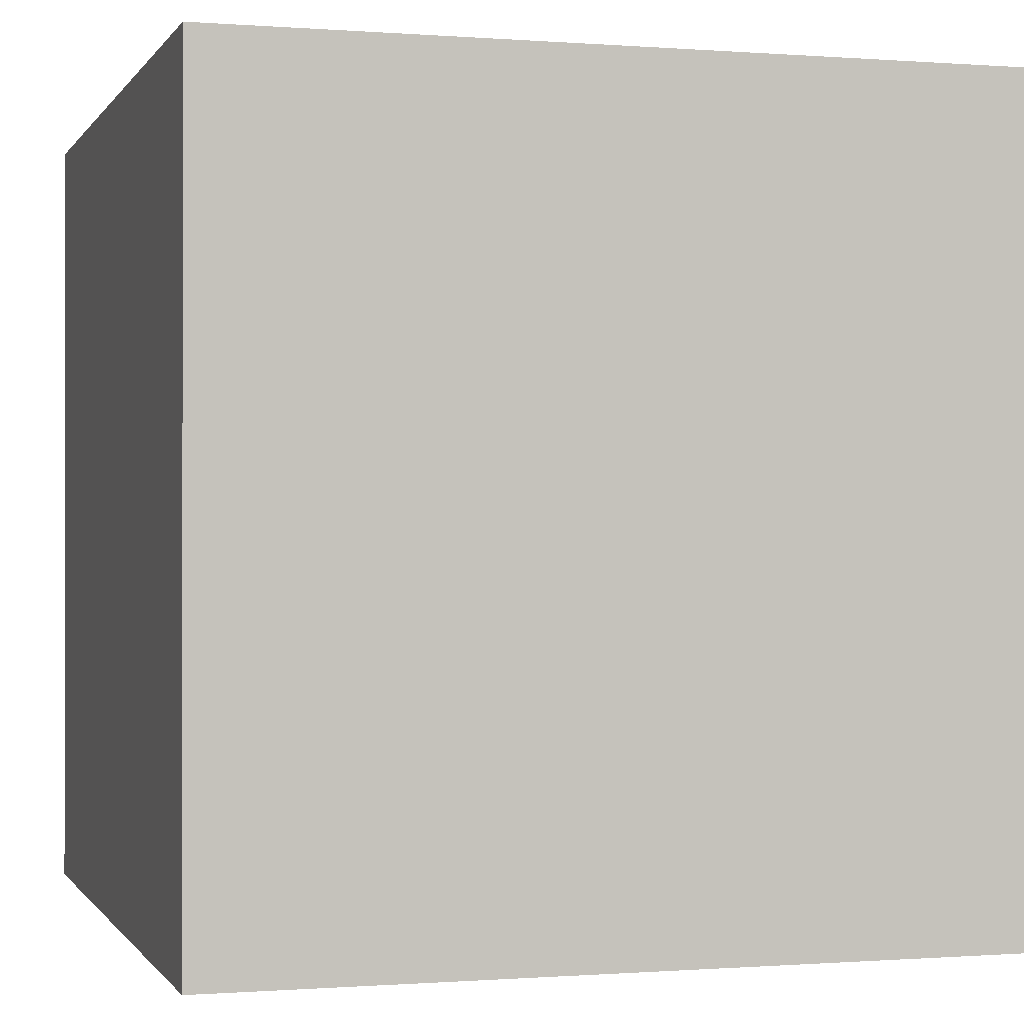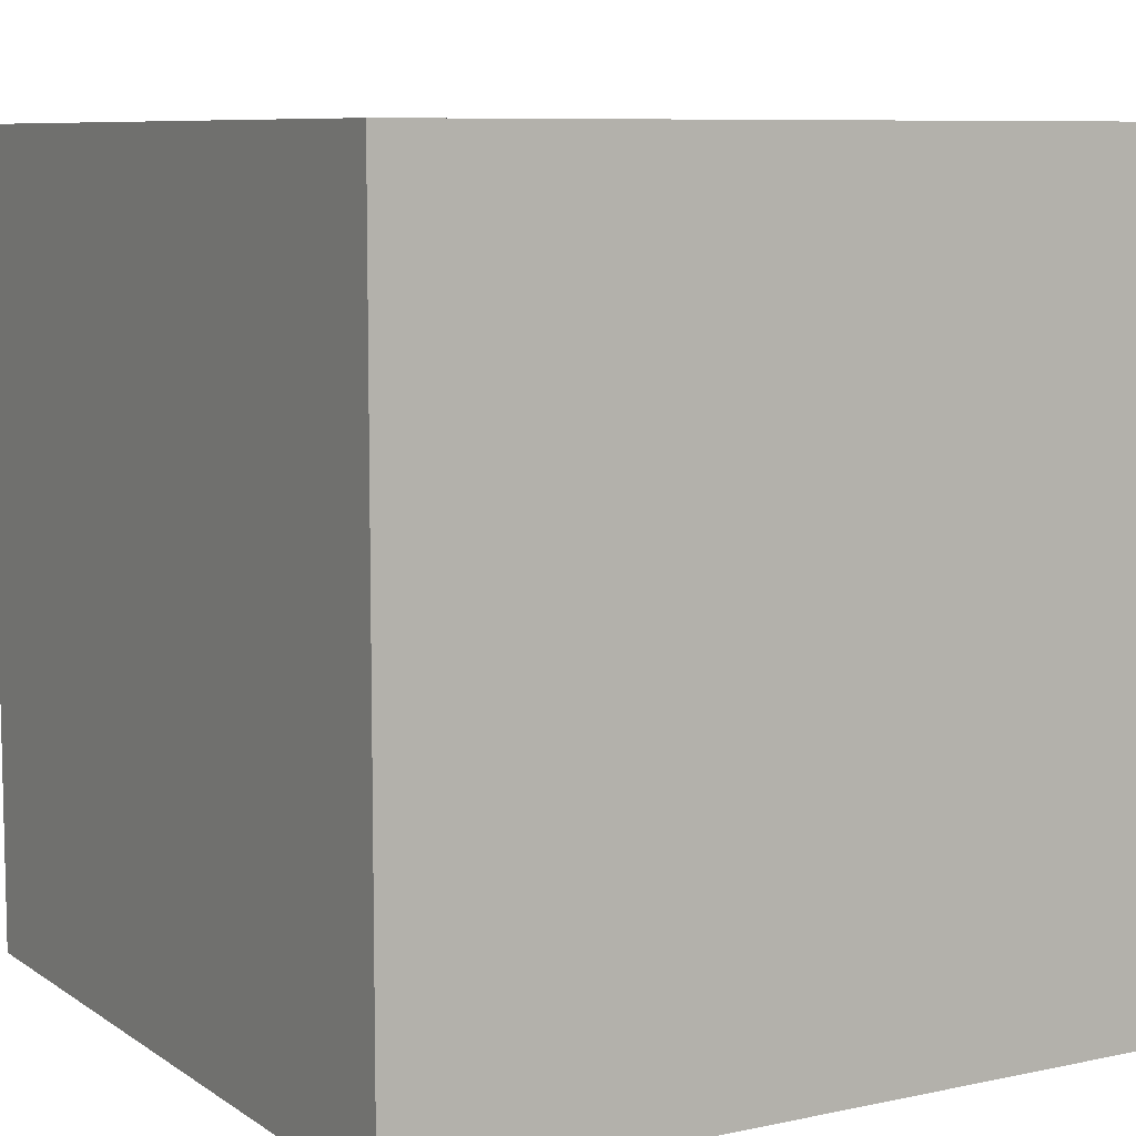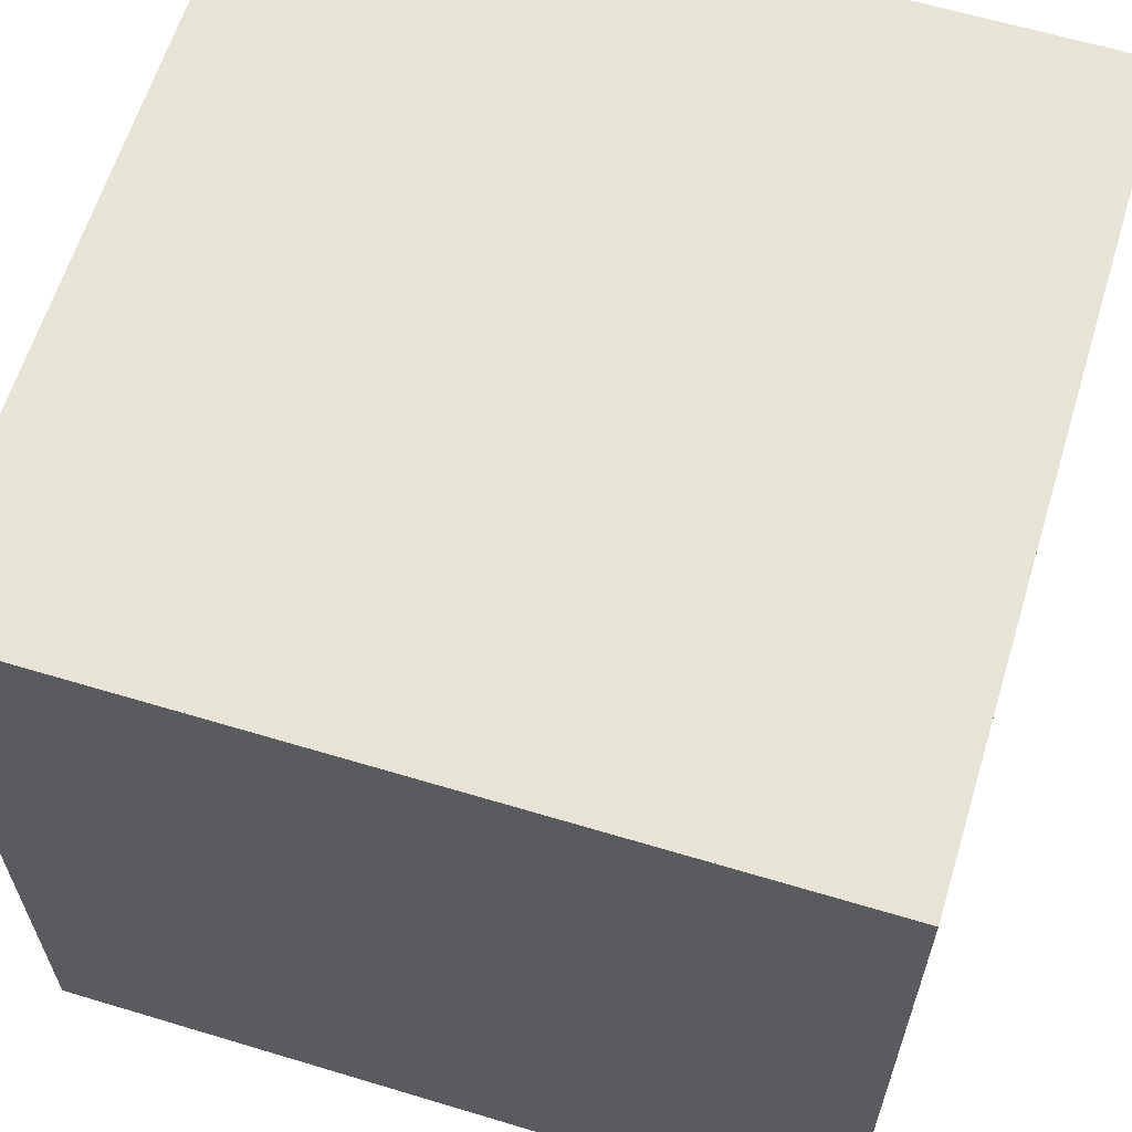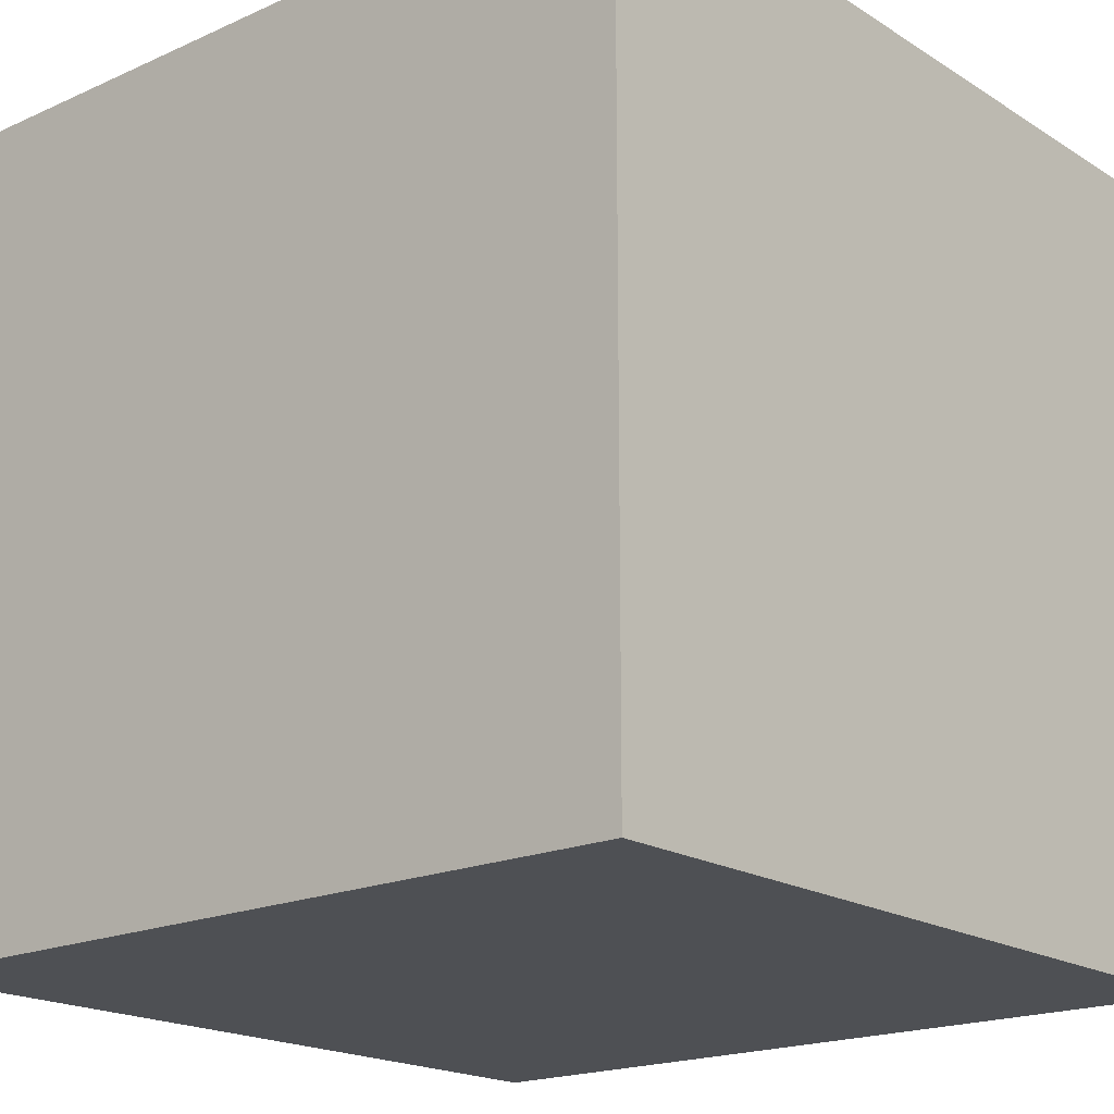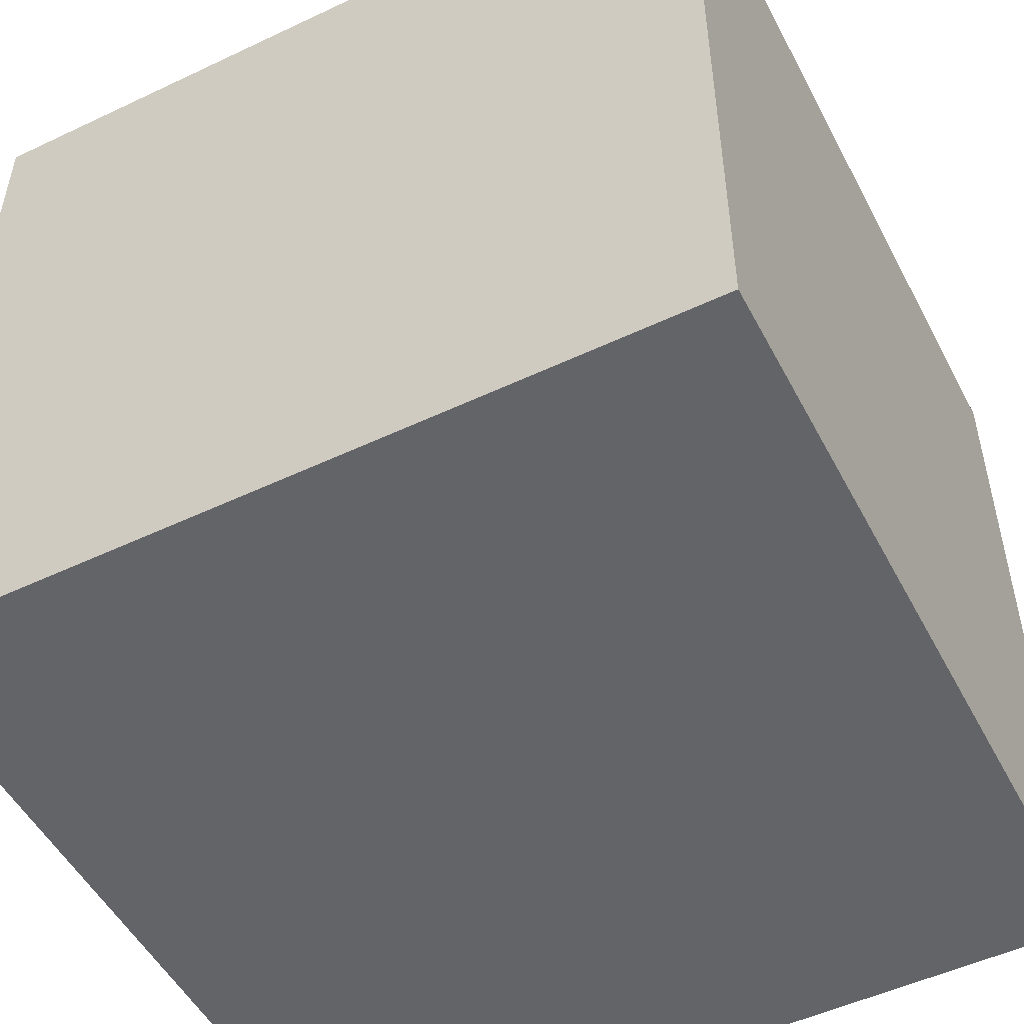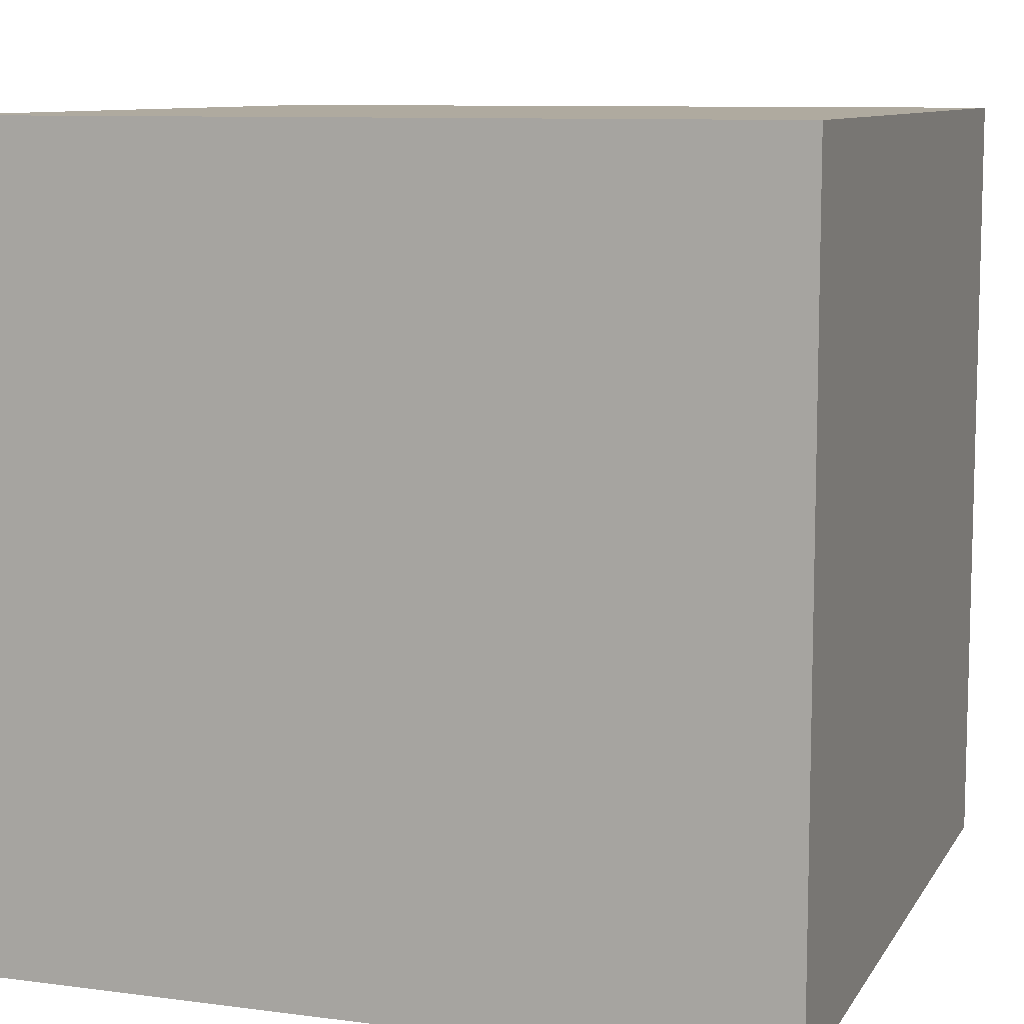
<metadata>
{"format":"obj","ext":"obj","renderer":"f3d","projection":"perspective","resolution":1024,"background":"white","views":[{"elev":-0.4,"azim":-106.4,"up":"+Z"},{"elev":8.2,"azim":-120.4,"up":"+Y"},{"elev":62.4,"azim":107.0,"up":"+Z"},{"elev":-18.9,"azim":40.4,"up":"+Z"},{"elev":-51.3,"azim":-62.8,"up":"+Z"},{"elev":9.4,"azim":-70.9,"up":"+Z"}]}
</metadata>
<code>
o cube
v -0.5 -0.5 0.5
v 0.5 -0.5 0.5
v -0.5 0.5 0.5
v 0.5 0.5 0.5
v -0.5 0.5 -0.5
v 0.5 0.5 -0.5
v -0.5 -0.5 -0.5
v 0.5 -0.5 -0.5
g cube
f 1 2 3
f 3 2 4
f 3 4 5
f 5 4 6
f 5 6 7
f 7 6 8
f 7 8 1
f 1 8 2
f 2 8 4
f 4 8 6
f 7 1 5
f 5 1 3

</code>
